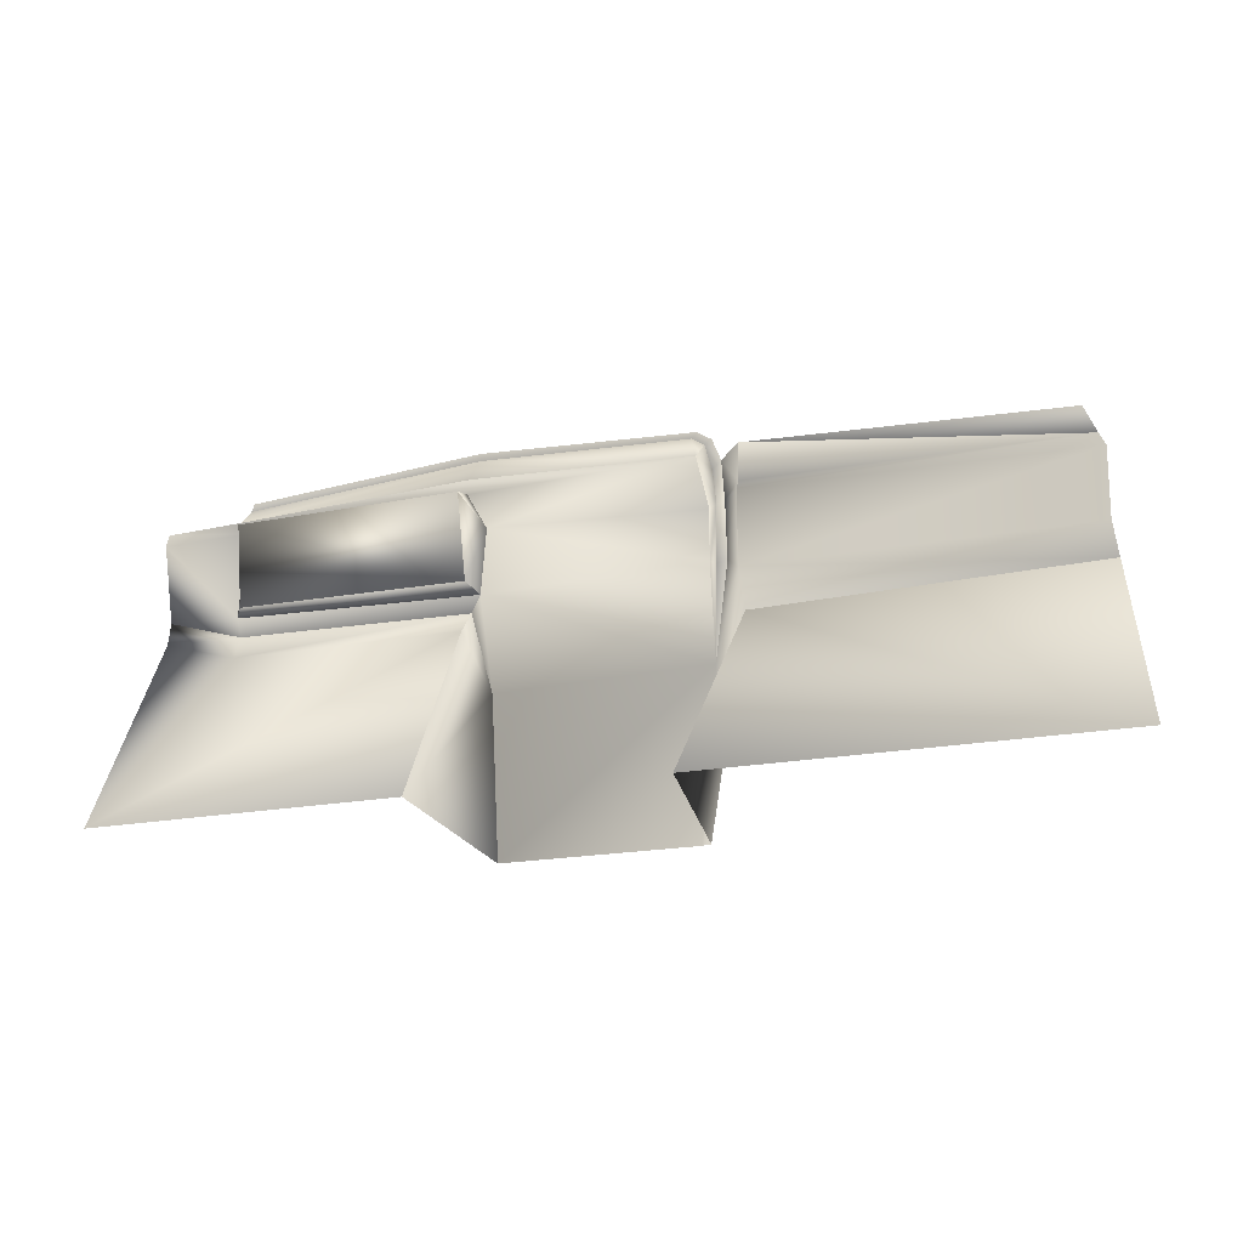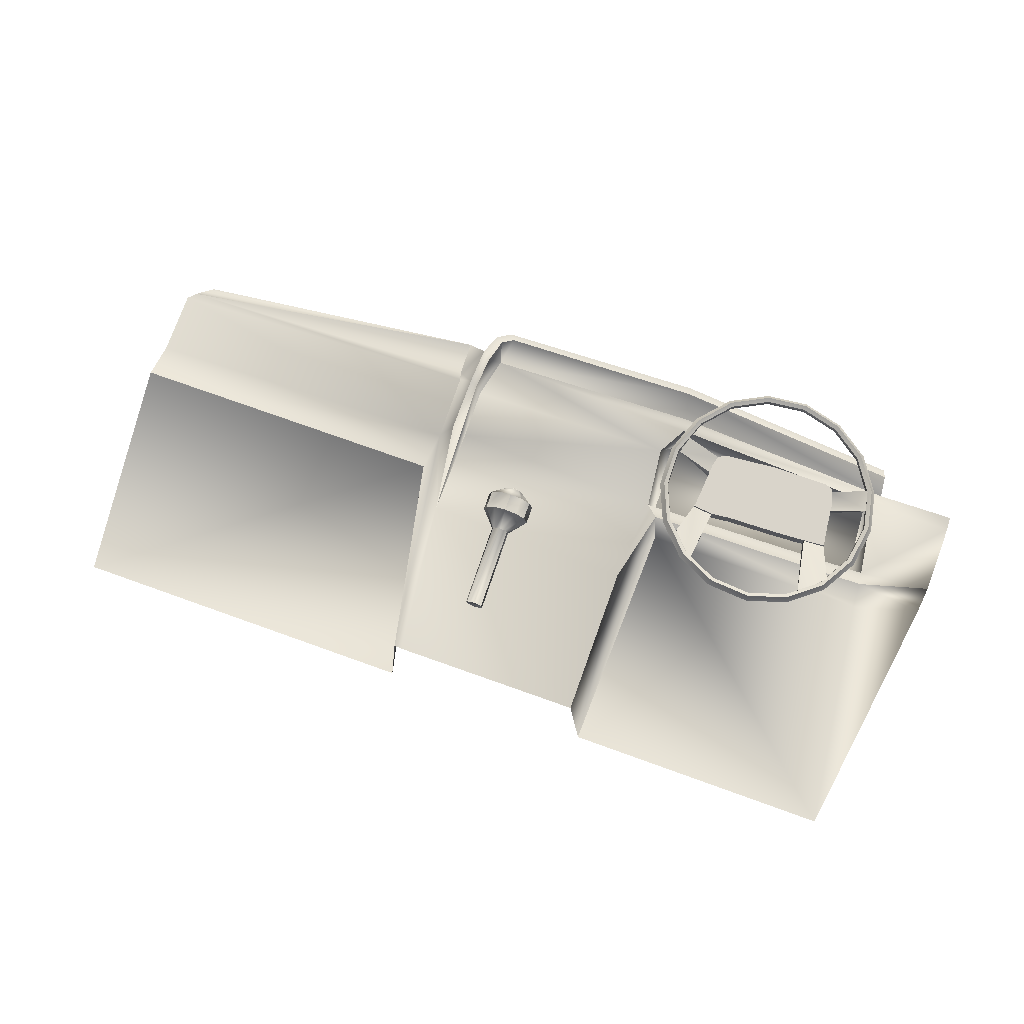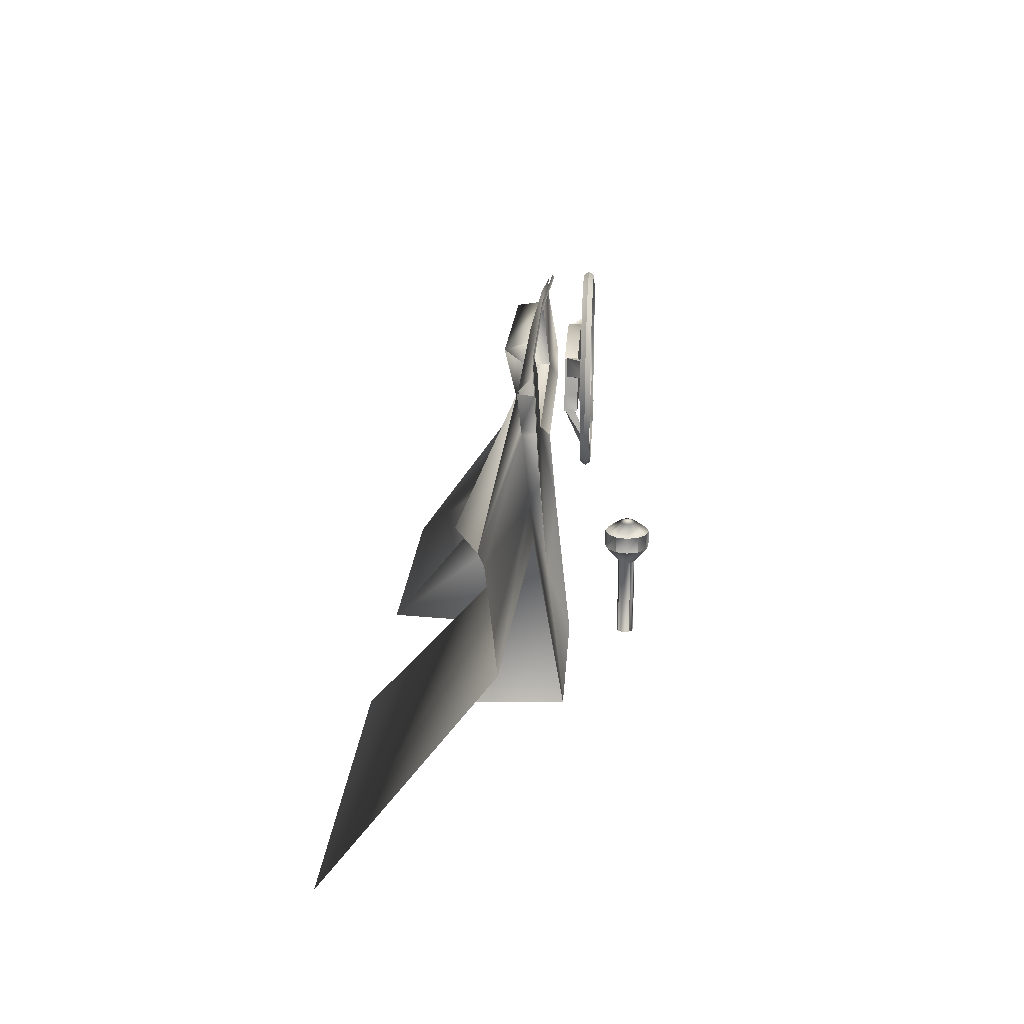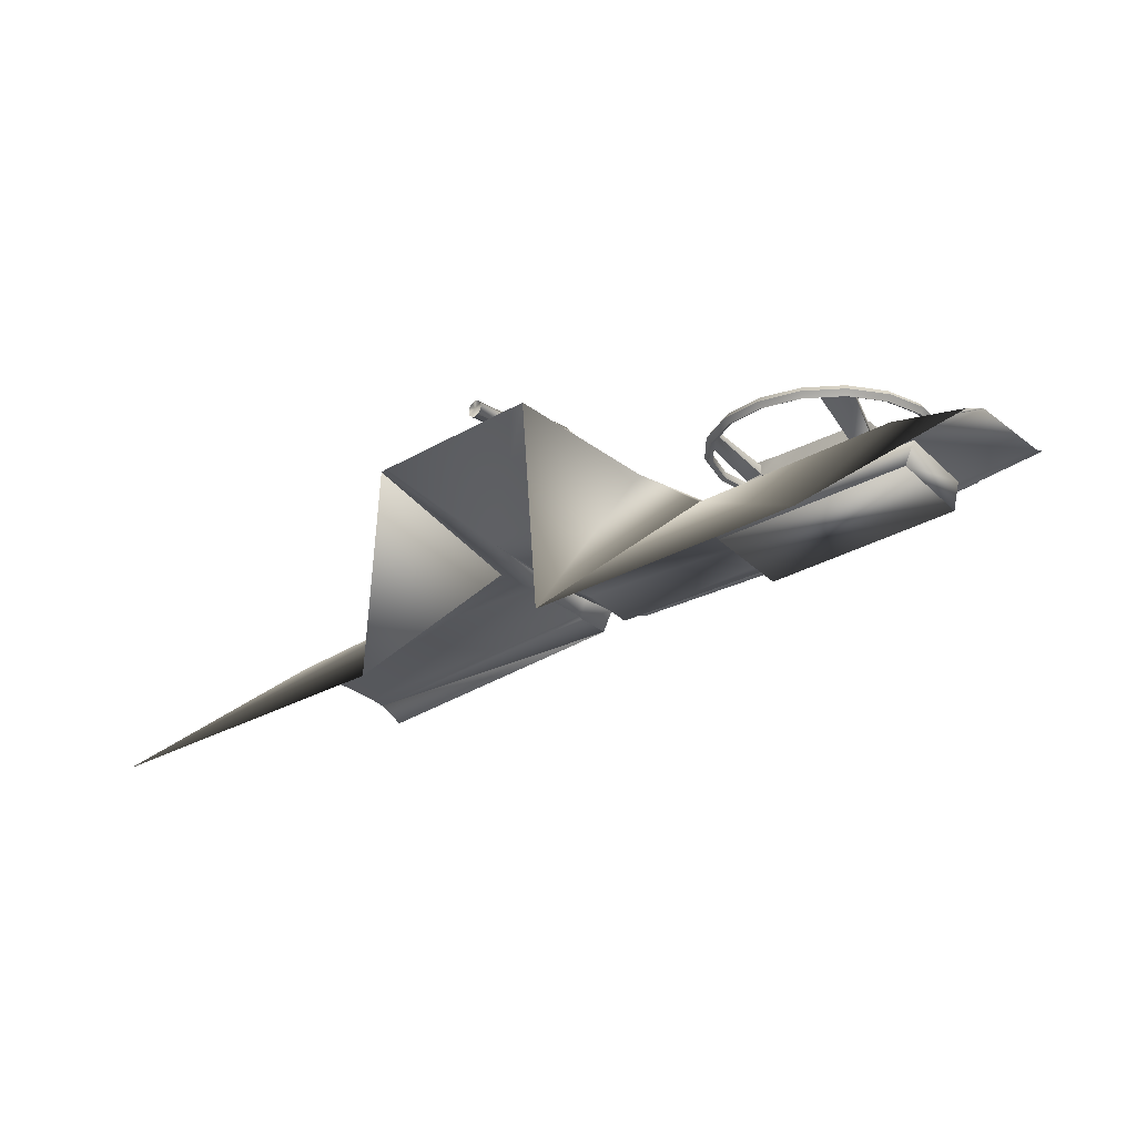
<metadata>
{"format":"obj","ext":"obj","renderer":"f3d","projection":"perspective","resolution":1024,"background":"white","views":[{"elev":-21.0,"azim":15.3,"up":"+Z"},{"elev":74.8,"azim":-161.3,"up":"+Y"},{"elev":21.5,"azim":93.6,"up":"+Z"},{"elev":-24.3,"azim":-136.3,"up":"+Y"}]}
</metadata>
<code>
o volvo
v -8.53 -21.52 18.93
v -21.9 -21.5 18.72
v -21.83 -22.56 23.37
v -8.667 -22.7 23.81
v -1.314 -14.17 14.34
v -0.3622 -14.43 14.99
v -0.4326 -14.17 14.99
v -1.126 -13.46 14.34
v -0.3622 -13.9 14.99
v 0.09287 -14.17 15.18
v -0.1699 -14.62 14.99
v -1.126 -14.87 14.34
v -1.314 -14.17 13.31
v -1.126 -14.87 13.31
v -0.4326 -14.17 12.28
v -0.6107 -15.38 14.34
v 0.09287 -14.69 14.99
v 0.3556 -14.62 14.99
v 0.09287 -15.57 14.34
v -0.6107 -15.38 13.31
v -0.3622 -14.43 12.28
v -0.4327 -14.16 7.313
v -0.3622 -13.9 7.313
v -0.3622 -13.9 12.28
v -1.126 -13.46 13.31
v -0.3623 -14.43 7.313
v -0.1699 -14.62 12.28
v 0.09284 -14.16 7.313
v -0.1699 -13.71 7.313
v -0.1699 -13.71 12.28
v -0.6107 -12.95 13.31
v -0.6107 -12.95 14.34
v -0.1699 -13.71 14.99
v 0.09287 -13.64 14.99
v 0.3556 -13.71 14.99
v 0.7964 -12.95 14.34
v 1.311 -13.46 14.34
v 0.548 -13.9 14.99
v 1.311 -13.46 13.31
v 0.7964 -12.95 13.31
v 0.548 -13.9 12.28
v 0.3556 -13.71 12.28
v 0.5479 -13.9 7.313
v 0.3556 -13.71 7.313
v 0.09284 -13.64 7.313
v 0.09286 -13.64 12.28
v 0.09287 -12.76 13.31
v 0.09288 -12.76 14.34
v 0.6183 -14.16 7.313
v 0.6184 -14.17 12.28
v 1.5 -14.17 13.31
v 1.5 -14.17 14.34
v 0.6184 -14.17 14.99
v 0.548 -14.43 14.99
v 0.7964 -15.38 14.34
v 0.09286 -15.57 13.31
v 0.5479 -14.43 7.313
v 0.3556 -14.62 7.313
v 0.548 -14.43 12.28
v 1.311 -14.87 13.31
v 1.311 -14.87 14.34
v 0.7964 -15.38 13.31
v 0.09286 -14.69 12.28
v -0.1699 -14.62 7.313
v 0.3556 -14.62 12.28
v 0.09284 -14.69 7.313
v 6.552 -20.18 18.69
v 26.34 -20.97 18.83
v 26.61 -20.74 16.78
v 26.42 -21.41 22.84
v -22.64 -19.6 17.7
v -8.05 -20.23 18.56
v -8.762 -19.61 17.75
v -22.75 -20.09 16.28
v -9.146 -20.12 16.55
v -25.49 -30.44 3.675
v -8.323 -30.47 4.002
v -7.615 -19.09 13.09
v -7.451 -18.06 3.757
v 4.998 -19.15 13.63
v 3.846 -18.08 3.921
v 4.358 -18.08 3.961
v 6.826 -19.91 16.24
v 28.09 -30.53 4.493
v 5.386 -30.48 4.098
v 4.954 -20.12 19.21
v -7.707 -20.42 22.44
v 4.954 -20.05 22.31
v 6.62 -20.66 22.99
v 26.08 -21.78 23.42
v 5.832 -19.61 19.38
v 5.218 -19.59 19.25
v 5.318 -19.79 22.65
v 4.472 -21.01 25.12
v -8.749 -20.88 24.42
v -22.11 -20.78 23.57
v -22.62 -20.24 18.62
v 5.788 -19.81 22.83
v 6.753 -20.71 23.48
v -8.295 -20.13 26.76
v 4.033 -20.11 26.63
v -8.646 -20.97 25.27
v -22.51 -20.86 24.27
v -22.29 -19.97 25.32
v -8.251 -20.17 27.19
v -22.12 -20.02 25.75
v 4.34 -20.15 26.98
v 5.174 -20.09 26.45
v 4.735 -20.06 26.19
v 5.13 -19.9 24.71
v 5.656 -19.95 25.19
v 6.808 -20.95 25.66
v 25.42 -22.96 24.52
v -20.31 -16.84 16.55
v -19.57 -18.67 19.04
v -19.57 -18.08 18.99
v -20.26 -17.07 16.59
v -18.27 -18.67 18.95
v -18.77 -17.07 15.23
v -18.27 -18.05 19
v -18.74 -16.87 15.3
v -11.23 -18.7 21.71
v -15.27 -18.7 20.2
v -11.07 -18.7 19.89
v -10.94 -18.7 18.77
v -12.13 -18.7 18.62
v -13.38 -18.7 18.72
v -15.23 -18.7 18.74
v -16.39 -18.7 18.75
v -17.94 -18.7 18.81
v -19.59 -18.7 18.9
v -19.43 -18.7 20.22
v -19.33 -18.7 21.54
v -19.03 -18.7 22.68
v -18.6 -18.7 22.87
v -15.27 -18.7 22.92
v -11.88 -18.7 22.67
v -11.42 -18.7 22.41
v -11.65 -16.84 15.03
v -12.15 -18.67 18.73
v -12.15 -18.08 18.69
v -11.61 -17.07 15.07
v -10.94 -18.67 18.87
v -10.33 -17.07 16.52
v -10.94 -18.05 18.92
v -10.3 -16.87 16.59
v -11.88 -17.8 22.67
v -11.42 -17.8 22.41
v -15.27 -17.8 20.2
v -11.23 -17.8 21.71
v -11.07 -17.8 19.89
v -10.94 -17.8 18.77
v -12.13 -17.8 18.62
v -13.38 -17.8 18.72
v -15.23 -17.8 18.74
v -16.39 -17.8 18.75
v -17.94 -17.8 18.81
v -19.59 -17.8 18.9
v -19.43 -17.8 20.22
v -19.33 -17.8 21.54
v -19.03 -17.8 22.68
v -18.6 -17.8 22.87
v -15.27 -17.8 22.92
v -21.88 -17.58 20.61
v -21.43 -17.58 23.03
v -22.13 -17.24 20.61
v -21.2 -17.45 22.94
v -19.95 -17.45 24.95
v -19.93 -17.24 24.93
v -18.04 -17.24 26.35
v -19.95 -17.03 24.95
v -18.06 -17.03 26.37
v -20.13 -16.89 25.11
v -18.17 -16.89 26.59
v -20.31 -17.24 25.28
v -18.28 -17.24 26.81
v -18.17 -17.58 26.59
v -15.8 -17.58 27.25
v -15.78 -17.45 27.02
v -13.42 -17.45 26.79
v -13.43 -17.24 26.76
v -11.32 -17.24 25.71
v -13.42 -17.03 26.79
v -20.13 -17.58 25.11
v -21.66 -17.24 23.11
v -18.06 -17.45 26.37
v -15.78 -17.24 26.99
v -15.78 -17.03 27.02
v -15.8 -16.89 27.25
v -15.83 -17.24 27.5
v -13.36 -17.58 27.02
v -11.3 -17.45 25.73
v -9.737 -17.24 23.96
v -11.3 -17.03 25.73
v -13.36 -16.89 27.02
v -13.29 -17.24 27.26
v -11.16 -17.58 25.92
v -9.71 -17.45 23.98
v -8.89 -17.24 21.76
v -9.71 -17.03 23.98
v -11.16 -16.89 25.92
v -11.01 -17.24 26.12
v -9.512 -17.58 24.1
v -8.859 -17.45 21.77
v -8.896 -17.24 19.4
v -8.859 -17.03 21.77
v -8.865 -17.03 19.4
v -8.63 -16.89 21.81
v -8.635 -16.89 19.36
v -8.389 -17.24 21.86
v -8.394 -17.24 19.31
v -8.635 -17.58 19.36
v -9.512 -16.89 24.1
v -9.304 -17.24 24.23
v -8.63 -17.58 21.81
v -8.865 -17.45 19.4
v -9.752 -17.24 17.21
v -9.725 -17.03 17.19
v -9.527 -16.89 17.07
v -9.32 -17.24 16.94
v -9.527 -17.58 17.07
v -9.725 -17.45 17.19
v -11.34 -17.24 15.47
v -11.32 -17.03 15.45
v -11.19 -16.89 15.26
v -11.04 -17.24 15.06
v -11.19 -17.58 15.26
v -11.32 -17.45 15.45
v -13.46 -17.24 14.42
v -13.45 -17.03 14.39
v -13.39 -16.89 14.17
v -13.32 -17.24 13.93
v -13.39 -17.58 14.17
v -15.83 -17.58 13.94
v -15.81 -17.45 14.18
v -18.08 -17.45 14.83
v -18.07 -17.24 14.86
v -19.95 -17.24 16.29
v -18.08 -17.03 14.83
v -13.45 -17.45 14.39
v -15.8 -17.24 14.21
v -15.81 -17.03 14.18
v -15.83 -16.89 13.94
v -15.86 -17.24 13.7
v -18.19 -17.58 14.62
v -19.97 -17.45 16.27
v -21.18 -17.24 18.29
v -19.97 -17.03 16.27
v -18.19 -16.89 14.62
v -18.3 -17.24 14.4
v -20.15 -17.58 16.11
v -21.21 -17.45 18.28
v -21.61 -17.24 20.61
v -21.21 -17.03 18.28
v -20.15 -16.89 16.11
v -20.33 -17.24 15.94
v -21.44 -17.58 18.2
v -21.64 -17.45 20.61
v -21.17 -17.24 22.93
v -21.64 -17.03 20.61
v -21.2 -17.03 22.94
v -21.88 -16.89 20.61
v -21.43 -16.89 23.03
v -21.44 -16.89 18.2
v -21.67 -17.24 18.11
v -27.17 -20.47 24.16
v -27.23 -20.66 23.39
v -26.94 -19.82 18.88
v -26.81 -20.36 17.35
v -11.7 -18.06 22.41
v -9.281 -17.13 22.79
v -9.293 -16.97 22.78
v -11.61 -18.67 22.43
v -9.026 -17.12 21.75
v -11.33 -18.67 21.17
v -8.978 -16.97 21.69
v -11.42 -17.99 21.23
v -19.1 -18.03 21.25
v -21.63 -17.14 21.83
v -21.67 -16.99 21.77
v -19.04 -18.67 21.22
v -18.9 -18.64 22.6
v -21.29 -17.14 23.05
v -21.3 -16.97 23.06
v -18.97 -18 22.54
f 1 2 3
f 3 4 1
f 5 6 7
f 8 7 9
f 9 7 10
f 7 6 10
f 6 11 10
f 12 11 6
f 6 5 12
f 13 12 5
f 12 13 14
f 15 14 13
f 14 16 12
f 11 12 16
f 16 17 11
f 11 17 10
f 17 18 10
f 19 18 17
f 17 16 19
f 20 19 16
f 16 14 20
f 21 20 14
f 14 15 21
f 22 21 15
f 15 23 22
f 23 15 24
f 13 24 15
f 24 13 25
f 5 25 13
f 25 5 8
f 7 8 5
f 26 27 21
f 21 22 26
f 26 22 28
f 22 23 28
f 23 29 28
f 24 29 23
f 29 24 30
f 25 30 24
f 30 25 31
f 8 31 25
f 31 8 32
f 9 32 8
f 32 9 33
f 33 9 10
f 34 33 10
f 35 34 10
f 36 34 35
f 35 37 36
f 37 35 38
f 38 35 10
f 39 36 37
f 36 39 40
f 41 40 39
f 40 41 42
f 43 42 41
f 42 43 44
f 44 43 28
f 45 44 28
f 29 45 28
f 30 45 29
f 45 30 46
f 31 46 30
f 46 31 47
f 32 47 31
f 47 32 48
f 33 48 32
f 48 33 34
f 34 36 48
f 40 48 36
f 48 40 47
f 42 47 40
f 47 42 46
f 44 46 42
f 46 44 45
f 43 49 28
f 41 49 43
f 49 41 50
f 39 50 41
f 50 39 51
f 37 51 39
f 51 37 52
f 38 52 37
f 52 38 53
f 53 38 10
f 54 53 10
f 18 54 10
f 55 54 18
f 18 19 55
f 56 55 19
f 19 20 56
f 27 56 20
f 20 21 27
f 57 58 28
f 49 57 28
f 50 57 49
f 57 50 59
f 51 59 50
f 59 51 60
f 52 60 51
f 60 52 61
f 53 61 52
f 61 53 54
f 54 55 61
f 62 61 55
f 55 56 62
f 63 62 56
f 56 27 63
f 64 63 27
f 27 26 64
f 64 26 28
f 59 58 57
f 62 63 65
f 66 65 63
f 63 64 66
f 66 64 28
f 58 66 28
f 65 66 58
f 58 59 65
f 60 65 59
f 65 60 62
f 61 62 60
f 67 68 69
f 70 68 67
f 71 72 73
f 73 74 71
f 74 73 75
f 76 74 75
f 75 77 76
f 75 78 77
f 77 78 79
f 80 79 78
f 79 80 81
f 80 82 81
f 82 80 67
f 82 67 83
f 69 83 67
f 69 84 83
f 84 85 83
f 83 85 82
f 86 87 88
f 72 87 86
f 72 86 80
f 80 78 72
f 78 73 72
f 78 75 73
f 1 4 87
f 87 72 1
f 1 72 2
f 89 90 70
f 89 70 67
f 89 67 91
f 80 91 67
f 92 91 80
f 80 86 92
f 86 93 92
f 88 93 86
f 94 93 88
f 87 94 88
f 94 87 95
f 87 4 95
f 96 95 4
f 4 3 96
f 96 3 2
f 97 96 2
f 2 72 97
f 72 71 97
f 93 91 92
f 91 93 98
f 91 98 89
f 98 99 89
f 100 101 94
f 94 102 100
f 94 95 102
f 103 102 95
f 95 96 103
f 100 102 103
f 103 104 100
f 105 104 106
f 104 105 100
f 107 100 105
f 100 107 101
f 108 101 107
f 101 108 109
f 101 109 94
f 110 94 109
f 93 94 110
f 110 98 93
f 98 110 111
f 111 99 98
f 99 111 112
f 90 99 112
f 90 89 99
f 109 111 110
f 111 109 108
f 112 113 90
f 114 115 116
f 114 117 115
f 115 117 118
f 119 118 117
f 120 118 119
f 120 119 121
f 120 121 114
f 114 116 120
f 122 123 124
f 124 123 125
f 125 123 126
f 126 123 127
f 127 123 128
f 128 123 129
f 129 123 130
f 130 123 131
f 131 123 132
f 132 123 133
f 133 123 134
f 134 123 135
f 135 123 136
f 136 123 137
f 137 123 138
f 138 123 122
f 139 140 141
f 139 142 140
f 140 142 143
f 144 143 142
f 145 143 144
f 145 144 146
f 145 146 139
f 139 141 145
f 147 148 149
f 148 150 149
f 150 151 149
f 151 152 149
f 152 153 149
f 153 154 149
f 154 155 149
f 155 156 149
f 156 157 149
f 157 158 149
f 158 159 149
f 159 160 149
f 160 161 149
f 161 162 149
f 162 163 149
f 163 147 149
f 164 165 166
f 164 167 165
f 167 168 165
f 167 169 168
f 169 170 168
f 169 171 170
f 171 172 170
f 171 173 172
f 173 174 172
f 173 175 174
f 175 176 174
f 175 177 176
f 177 178 176
f 177 179 178
f 179 180 178
f 179 181 180
f 181 182 180
f 181 183 182
f 165 184 185
f 165 168 184
f 168 186 184
f 168 170 186
f 170 187 186
f 170 172 187
f 172 188 187
f 172 174 188
f 174 189 188
f 174 176 189
f 176 190 189
f 176 178 190
f 178 191 190
f 178 180 191
f 180 192 191
f 180 182 192
f 182 193 192
f 182 194 193
f 184 177 175
f 184 186 177
f 186 179 177
f 186 187 179
f 187 181 179
f 187 188 181
f 188 183 181
f 188 189 183
f 189 195 183
f 189 190 195
f 190 196 195
f 190 191 196
f 191 197 196
f 191 192 197
f 192 198 197
f 192 193 198
f 193 199 198
f 193 200 199
f 183 194 182
f 183 195 194
f 195 201 194
f 195 196 201
f 196 202 201
f 196 197 202
f 197 203 202
f 197 198 203
f 198 204 203
f 198 199 204
f 199 205 204
f 199 206 205
f 206 207 205
f 206 208 207
f 208 209 207
f 208 210 209
f 210 211 209
f 210 212 211
f 194 200 193
f 194 201 200
f 201 213 200
f 201 202 213
f 202 214 213
f 202 203 214
f 203 215 214
f 203 204 215
f 204 216 215
f 204 205 216
f 205 217 216
f 205 207 217
f 207 218 217
f 207 209 218
f 209 219 218
f 209 211 219
f 211 220 219
f 211 221 220
f 200 206 199
f 200 213 206
f 213 208 206
f 213 214 208
f 214 210 208
f 214 215 210
f 215 212 210
f 215 216 212
f 216 222 212
f 216 217 222
f 217 223 222
f 217 218 223
f 218 224 223
f 218 219 224
f 219 225 224
f 219 220 225
f 220 226 225
f 220 227 226
f 212 221 211
f 212 222 221
f 222 228 221
f 222 223 228
f 223 229 228
f 223 224 229
f 224 230 229
f 224 225 230
f 225 231 230
f 225 226 231
f 226 232 231
f 226 233 232
f 233 234 232
f 233 235 234
f 235 236 234
f 235 237 236
f 237 238 236
f 237 239 238
f 221 227 220
f 221 228 227
f 228 240 227
f 228 229 240
f 229 241 240
f 229 230 241
f 230 242 241
f 230 231 242
f 231 243 242
f 231 232 243
f 232 244 243
f 232 234 244
f 234 245 244
f 234 236 245
f 236 246 245
f 236 238 246
f 238 247 246
f 238 248 247
f 227 233 226
f 227 240 233
f 240 235 233
f 240 241 235
f 241 237 235
f 241 242 237
f 242 239 237
f 242 243 239
f 243 249 239
f 243 244 249
f 244 250 249
f 244 245 250
f 245 251 250
f 245 246 251
f 246 252 251
f 246 247 252
f 247 253 252
f 247 254 253
f 239 248 238
f 239 249 248
f 249 255 248
f 249 250 255
f 250 256 255
f 250 251 256
f 251 257 256
f 251 252 257
f 252 258 257
f 252 253 258
f 253 259 258
f 253 260 259
f 260 261 259
f 260 262 261
f 262 263 261
f 262 166 263
f 166 185 263
f 166 165 185
f 254 260 253
f 254 264 260
f 264 262 260
f 264 265 262
f 265 166 262
f 265 164 166
f 248 254 247
f 248 255 254
f 255 264 254
f 255 256 264
f 256 265 264
f 256 257 265
f 257 164 265
f 257 258 164
f 258 167 164
f 258 259 167
f 259 169 167
f 259 261 169
f 261 171 169
f 261 263 171
f 263 173 171
f 263 185 173
f 185 175 173
f 185 184 175
f 162 134 135
f 134 162 161
f 161 133 134
f 133 161 160
f 160 132 133
f 132 160 159
f 159 131 132
f 131 159 158
f 158 130 131
f 130 158 157
f 157 129 130
f 129 157 156
f 156 128 129
f 128 156 155
f 155 127 128
f 127 155 154
f 154 126 127
f 126 154 153
f 153 125 126
f 125 153 152
f 152 124 125
f 124 152 151
f 151 122 124
f 122 151 150
f 150 138 122
f 138 150 148
f 148 137 138
f 137 148 147
f 147 136 137
f 136 147 163
f 163 135 136
f 135 163 162
f 96 266 103
f 267 266 96
f 97 267 96
f 268 267 97
f 71 268 97
f 269 268 71
f 74 269 71
f 76 269 74
f 270 271 272
f 270 273 271
f 271 273 274
f 275 274 273
f 276 274 275
f 276 275 277
f 276 277 270
f 270 272 276
f 278 279 280
f 278 281 279
f 281 282 279
f 283 279 282
f 284 283 282
f 284 282 285
f 280 284 285
f 285 278 280

</code>
